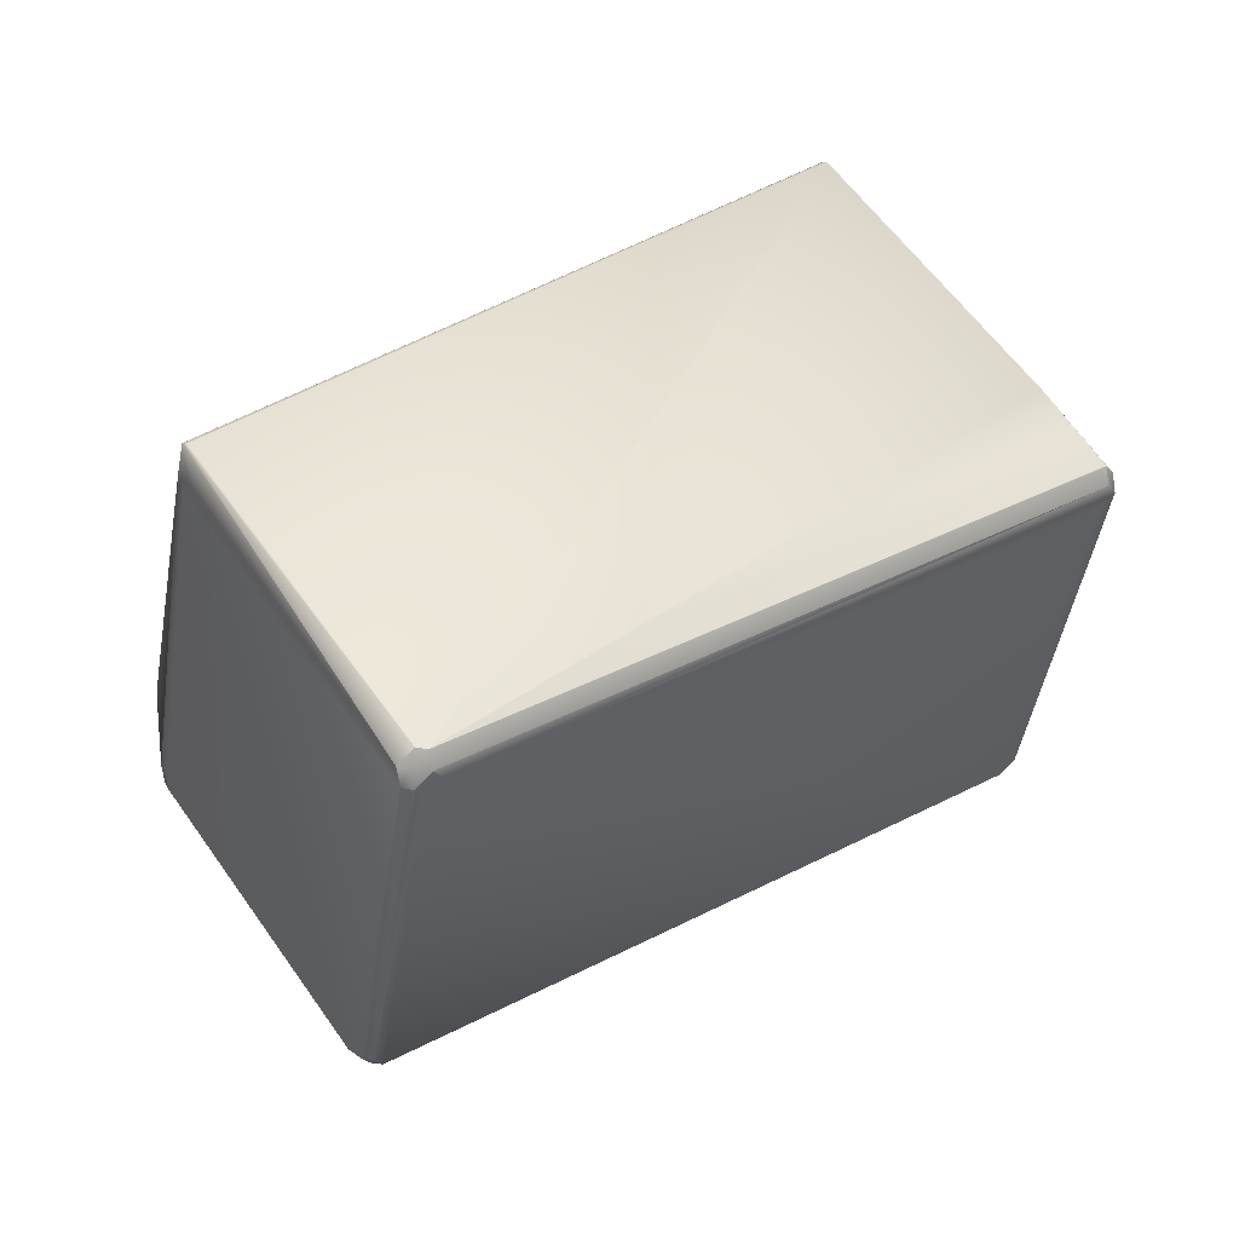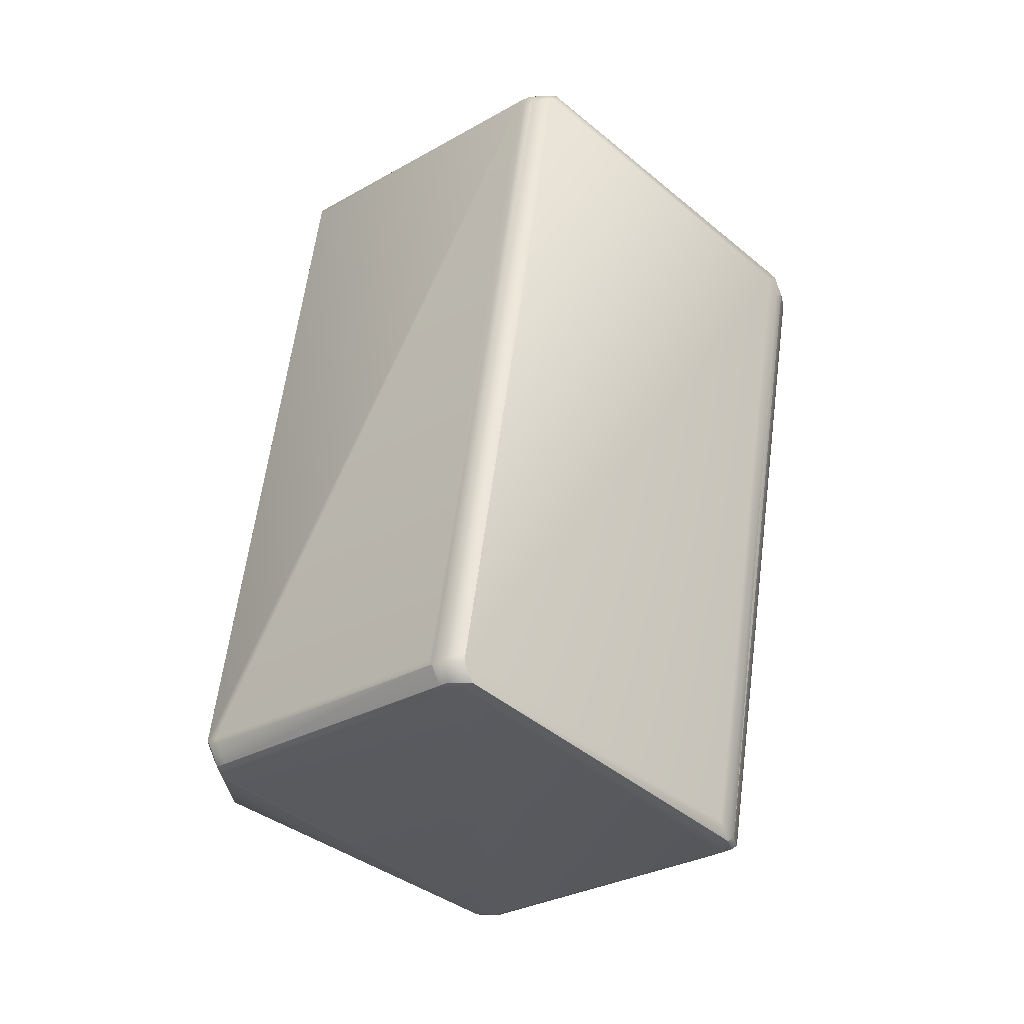
<metadata>
{"format":"obj","ext":"obj","renderer":"f3d","projection":"perspective","resolution":1024,"background":"white","views":[{"elev":-67.3,"azim":36.4,"up":"+Z"},{"elev":79.7,"azim":60.7,"up":"+Y"}]}
</metadata>
<code>
v 0.3335 0.1633 1.083
v 0.3338 0.1625 1.083
v 0.3343 0.1636 1.083
v 0.3178 0.2062 1.079
v 0.3177 0.2063 1.079
v 0.3176 0.2065 1.079
v 0.3175 0.2066 1.079
v 0.3175 0.2068 1.078
v 0.3174 0.2069 1.078
v 0.3173 0.207 1.078
v 0.1434 0.1173 0.9469
v 0.3343 0.1612 1.083
v 0.3346 0.1627 1.083
v 0.1434 0.1173 0.9469
v 0.413 0.09094 1.02
v 0.2388 0.01768 0.8836
v 0.2396 0.01794 0.8838
v 0.4128 0.09105 1.02
v 0.2387 0.01779 0.8837
v 0.4137 0.09119 1.02
v 0.4136 0.09131 1.02
v 0.2276 0.02755 0.891
v 0.2389 0.0177 0.8832
v 0.2397 0.01796 0.8834
v 0.1602 0.08797 0.9463
v 0.3351 0.1615 1.083
v 0.1464 0.1116 0.9469
v 0.1464 0.1116 0.9469
v 0.1434 0.1172 0.9469
v 0.1603 0.088 0.9459
v 0.1465 0.1071 0.9442
v 0.1464 0.1072 0.9441
v 0.1464 0.1072 0.9441
v 0.1463 0.1073 0.9441
v 0.1463 0.1073 0.9441
v 0.1463 0.1074 0.9441
v 0.1462 0.1074 0.9441
v 0.1463 0.1117 0.9469
v 0.3348 0.1624 1.083
v 0.33 0.2014 1.08
v 0.33 0.2016 1.08
v 0.3273 0.2069 1.08
v 0.3272 0.2071 1.08
v 0.3272 0.2073 1.08
v 0.3178 0.206 1.079
v 0.3271 0.2075 1.08
v 0.327 0.2077 1.08
v 0.327 0.2079 1.08
v 0.3245 0.2054 1.08
v 0.3245 0.2055 1.08
v 0.3244 0.2057 1.08
v 0.3301 0.2012 1.08
v 0.4145 0.09154 1.019
v 0.4327 0.1703 0.9534
v 0.4152 0.1156 1.019
v 0.414 0.0913 1.02
v 0.4141 0.09132 1.019
v 0.4146 0.09156 1.018
v 0.4152 0.1161 1.019
v 0.4149 0.1174 1.02
v 0.4148 0.1177 1.02
v 0.4113 0.1213 1.026
v 0.4113 0.1215 1.026
v 0.4327 0.1704 0.9533
v 0.4328 0.1703 0.953
v 0.4328 0.1705 0.9528
v 0.435 0.1899 0.9458
v 0.4347 0.1884 0.9472
v 0.4138 0.09122 1.02
v 0.4113 0.1216 1.026
v 0.4113 0.1218 1.026
v 0.4113 0.122 1.026
v 0.4112 0.1221 1.026
v 0.4112 0.1222 1.026
v 0.4112 0.1224 1.026
v 0.4112 0.1225 1.026
v 0.3306 0.1988 1.08
v 0.3305 0.1992 1.08
v 0.3304 0.1994 1.08
v 0.3304 0.1997 1.08
v 0.3303 0.2 1.08
v 0.3303 0.2003 1.08
v 0.3302 0.2005 1.08
v 0.3302 0.2008 1.08
v 0.3301 0.201 1.08
v 0.4112 0.1226 1.026
v 0.4111 0.1227 1.026
v 0.4111 0.1228 1.027
v 0.4111 0.1229 1.027
v 0.4111 0.123 1.027
v 0.4111 0.1231 1.027
v 0.4111 0.1232 1.027
v 0.4111 0.1232 1.027
v 0.411 0.1233 1.027
v 0.411 0.1233 1.027
v 0.2397 0.01805 0.8819
v 0.2395 0.01795 0.8823
v 0.253 0.1041 0.8046
v 0.2405 0.01831 0.8821
v 0.2402 0.0182 0.8825
v 0.26 0.103 0.8057
v 0.253 0.1041 0.8046
v 0.26 0.103 0.8057
v 0.2328 0.02876 0.8829
v 0.2305 0.02745 0.8868
v 0.2304 0.02762 0.8867
v 0.2277 0.02753 0.891
v 0.2625 0.1056 0.8057
v 0.2625 0.1056 0.8057
v 0.26 0.103 0.8057
v 0.4362 0.1951 0.9375
v 0.4362 0.1952 0.9374
v 0.4364 0.1993 0.9403
v 0.4363 0.1952 0.9374
v 0.4363 0.1953 0.9374
v 0.4363 0.1954 0.9373
v 0.4363 0.1955 0.9373
v 0.4363 0.1955 0.9373
v 0.2625 0.1056 0.8057
v 0.4346 0.1888 0.9473
v 0.435 0.1902 0.9458
v 0.4364 0.1994 0.9402
v 0.4148 0.1247 1.02
v 0.415 0.1171 1.02
v 0.4148 0.1239 1.02
v 0.4148 0.1241 1.02
v 0.4148 0.1242 1.02
v 0.4148 0.1244 1.02
v 0.4148 0.1245 1.02
v 0.4148 0.1246 1.02
v 0.4356 0.1973 0.9434
v 0.4148 0.1248 1.02
v 0.4365 0.1995 0.9402
v 0.4356 0.1973 0.9433
v 0.1461 0.1076 0.944
v 0.4147 0.123 1.02
v 0.4147 0.1232 1.02
v 0.4147 0.1234 1.02
v 0.4148 0.1236 1.02
v 0.4148 0.1238 1.02
v 0.2323 0.03129 0.8817
v 0.2288 0.02943 0.8876
v 0.2287 0.02946 0.8877
v 0.2323 0.03132 0.8817
v 0.1469 0.1096 0.941
v 0.4147 0.1221 1.02
v 0.4147 0.1224 1.02
v 0.4147 0.1226 1.02
v 0.4147 0.1228 1.02
v 0.1441 0.1152 0.941
v 0.1649 0.1877 0.8638
v 0.2501 0.1097 0.8046
v 0.1687 0.1896 0.8575
v 0.3299 0.2018 1.08
v 0.411 0.1234 1.027
v 0.3515 0.2816 0.997
v 0.3515 0.2818 0.9969
v 0.3479 0.2801 1.003
v 0.3479 0.2799 1.003
v 0.3267 0.2089 1.08
v 0.4328 0.2032 0.9431
v 0.4357 0.1977 0.9431
v 0.3296 0.2033 1.08
v 0.411 0.1234 1.027
v 0.4148 0.1253 1.02
v 0.3299 0.202 1.08
v 0.3515 0.282 0.9968
v 0.3478 0.2803 1.003
v 0.3299 0.2022 1.08
v 0.3244 0.2058 1.08
v 0.3515 0.2822 0.9967
v 0.3298 0.2023 1.08
v 0.3267 0.2089 1.08
v 0.3515 0.2823 0.9966
v 0.3478 0.2804 1.003
v 0.3298 0.2025 1.08
v 0.3243 0.2059 1.08
v 0.3514 0.2825 0.9965
v 0.3478 0.2806 1.003
v 0.4328 0.2033 0.9431
v 0.3298 0.2026 1.08
v 0.3269 0.2081 1.08
v 0.4363 0.1956 0.9372
v 0.3514 0.2826 0.9964
v 0.3477 0.2807 1.003
v 0.3297 0.2027 1.08
v 0.3269 0.2082 1.08
v 0.4148 0.1249 1.02
v 0.1463 0.1117 0.9469
v 0.3243 0.206 1.08
v 0.3514 0.2828 0.9963
v 0.3477 0.2809 1.003
v 0.3297 0.2029 1.08
v 0.3269 0.2084 1.08
v 0.4356 0.1974 0.9433
v 0.4148 0.1251 1.02
v 0.4148 0.125 1.02
v 0.4365 0.1995 0.9402
v 0.3242 0.2061 1.08
v 0.3514 0.2829 0.9962
v 0.3477 0.281 1.002
v 0.3297 0.203 1.08
v 0.3268 0.2085 1.08
v 0.3267 0.209 1.079
v 0.4357 0.1975 0.9432
v 0.4148 0.1252 1.02
v 0.1462 0.1075 0.9441
v 0.1462 0.1075 0.9441
v 0.1461 0.1076 0.944
v 0.1434 0.113 0.9441
v 0.4365 0.1996 0.9401
v 0.4363 0.1956 0.9372
v 0.3173 0.2071 1.078
v 0.1434 0.1173 0.9469
v 0.3514 0.283 0.9962
v 0.3477 0.2811 1.002
v 0.3297 0.2031 1.08
v 0.3268 0.2086 1.08
v 0.4357 0.1976 0.9432
v 0.4148 0.1252 1.02
v 0.1433 0.113 0.9441
v 0.4365 0.1997 0.9401
v 0.3173 0.2072 1.078
v 0.3242 0.2062 1.08
v 0.3514 0.2831 0.9961
v 0.3476 0.2812 1.002
v 0.4328 0.2033 0.943
v 0.3296 0.2031 1.08
v 0.3268 0.2087 1.08
v 0.4357 0.1976 0.9431
v 0.4148 0.1253 1.02
v 0.4148 0.1253 1.02
v 0.1433 0.1131 0.9441
v 0.4365 0.1997 0.9401
v 0.3198 0.2097 1.078
v 0.3172 0.2073 1.078
v 0.3197 0.2098 1.078
v 0.3267 0.2088 1.08
v 0.3514 0.2832 0.9961
v 0.3476 0.2812 1.002
v 0.4336 0.2054 0.94
v 0.3296 0.2032 1.08
v 0.1433 0.1131 0.944
v 0.3522 0.2852 0.993
v 0.3521 0.2853 0.993
v 0.4365 0.1997 0.9401
v 0.4363 0.1956 0.9372
v 0.144 0.1152 0.941
v 0.1469 0.1096 0.941
v 0.4342 0.1945 0.9356
v 0.2625 0.1056 0.8057
v 0.3172 0.2073 1.078
v 0.3197 0.2099 1.078
v 0.4357 0.1977 0.9431
v 0.3513 0.2832 0.996
v 0.3476 0.2813 1.002
v 0.3296 0.2033 1.08
v 0.3266 0.209 1.079
v 0.1432 0.1132 0.944
v 0.4336 0.2054 0.94
v 0.3521 0.2853 0.993
v 0.4365 0.1998 0.94
v 0.4363 0.1957 0.9372
v 0.1432 0.1132 0.944
v 0.144 0.1152 0.9411
v 0.26 0.103 0.8057
v 0.4342 0.1945 0.9356
v 0.3172 0.2074 1.078
v 0.1433 0.1174 0.9469
v 0.3197 0.21 1.078
v 0.4357 0.1977 0.943
v 0.3513 0.2833 0.996
v 0.3476 0.2814 1.002
v 0.4365 0.1998 0.94
v 0.3543 0.2832 0.9915
v 0.3521 0.2854 0.993
v 0.2501 0.1097 0.8046
v 0.1687 0.1897 0.8575
v 0.1432 0.1133 0.944
v 0.144 0.1153 0.9411
v 0.1649 0.1877 0.8638
v 0.253 0.1041 0.8046
v 0.26 0.103 0.8057
v 0.2625 0.1056 0.8057
v 0.4342 0.1946 0.9356
v 0.3172 0.2074 1.078
v 0.1455 0.1185 0.9485
v 0.3197 0.21 1.078
v 0.3483 0.2834 0.9993
v 0.3476 0.2814 1.002
v 0.4336 0.2054 0.94
v 0.4365 0.1998 0.94
v 0.3543 0.2832 0.9915
v 0.3521 0.2854 0.9929
v 0.3483 0.2834 0.9993
v 0.4363 0.1957 0.9372
v 0.2526 0.1123 0.8046
v 0.2556 0.1066 0.8046
v 0.2501 0.1097 0.8046
v 0.1687 0.1897 0.8575
v 0.1432 0.1133 0.944
v 0.144 0.1153 0.9411
v 0.1448 0.118 0.9382
v 0.2596 0.1112 0.8057
v 0.2527 0.1123 0.8046
v 0.2596 0.1112 0.8057
v 0.4313 0.2002 0.9356
v 0.4342 0.1946 0.9356
v 0.3171 0.2074 1.078
v 0.1455 0.1185 0.9485
v 0.1433 0.1174 0.9468
v 0.3197 0.21 1.078
v 0.3475 0.2814 1.002
v 0.3266 0.209 1.079
v 0.2528 0.1164 0.8074
v 0.2597 0.1153 0.8085
v 0.2596 0.1113 0.8057
v 0.1734 0.1901 0.8561
v 0.4266 0.2064 0.9389
v 0.4335 0.2054 0.94
v 0.1713 0.1963 0.8603
v 0.3451 0.2864 0.9918
v 0.1712 0.1923 0.8575
v 0.2527 0.1123 0.8046
v 0.3521 0.2854 0.9929
v 0.4363 0.1957 0.9372
v 0.3543 0.2832 0.9915
v 0.4334 0.2013 0.9372
v 0.3483 0.2834 0.9993
v 0.4312 0.2002 0.9356
v 0.1432 0.1133 0.944
v 0.144 0.1153 0.9411
v 0.1448 0.118 0.9382
v 0.1649 0.1877 0.8638
v 0.4334 0.2013 0.9372
v 0.3171 0.2075 1.078
v 0.1455 0.1185 0.9485
v 0.1433 0.1174 0.9468
v 0.1642 0.1898 0.8696
v 0.1668 0.1924 0.8696
v 0.165 0.1918 0.8666
v 0.1642 0.1898 0.8696
v 0.3179 0.2102 1.075
v 0.338 0.2799 1.001
v 0.1441 0.1201 0.944
v 0.3197 0.2101 1.078
v 0.3406 0.2825 1.001
v 0.3205 0.2127 1.075
v 0.3274 0.2117 1.077
v 0.3406 0.2825 1.001
v 0.3475 0.2814 1.002
v 0.3414 0.2845 0.9981
v 0.1697 0.1955 0.8683
v 0.1676 0.1944 0.8666
v 0.1688 0.1938 0.8603
v 0.1641 0.1857 0.8668
v 0.3521 0.2854 0.9929
v 0.3451 0.2864 0.9918
v 0.343 0.2853 0.9902
v 0.144 0.116 0.9412
f 1 2 3
f 1 3 4
f 1 4 5
f 1 5 6
f 1 6 7
f 1 7 8
f 1 8 9
f 1 9 10
f 1 10 11
f 1 11 2
f 2 12 13
f 2 13 3
f 2 14 12
f 2 11 14
f 15 16 17
f 15 18 19
f 15 19 16
f 15 20 21
f 15 17 20
f 15 21 18
f 16 19 22
f 16 23 24
f 16 24 17
f 16 22 23
f 12 25 18
f 12 18 26
f 12 26 13
f 12 27 25
f 12 28 27
f 12 29 28
f 12 14 29
f 25 19 18
f 25 30 22
f 25 31 32
f 25 32 33
f 25 33 34
f 25 34 35
f 25 35 36
f 25 22 19
f 25 36 37
f 25 27 28
f 25 37 30
f 25 28 38
f 25 38 31
f 18 21 26
f 3 39 40
f 3 13 39
f 3 40 41
f 3 42 43
f 3 41 42
f 3 43 44
f 3 45 4
f 3 44 46
f 3 46 47
f 3 47 48
f 3 49 50
f 3 48 49
f 3 50 51
f 3 51 45
f 39 13 26
f 39 26 52
f 39 52 40
f 53 54 55
f 53 56 57
f 53 58 54
f 53 57 58
f 53 55 59
f 53 59 60
f 53 60 61
f 53 61 62
f 53 62 63
f 53 63 56
f 54 64 55
f 54 58 65
f 54 65 64
f 64 65 66
f 64 66 67
f 64 68 55
f 64 67 68
f 56 20 69
f 56 69 57
f 56 63 20
f 20 17 69
f 20 63 70
f 20 70 71
f 20 71 72
f 20 72 73
f 20 73 74
f 20 74 75
f 20 75 76
f 20 76 21
f 17 24 69
f 26 21 76
f 26 77 78
f 26 78 79
f 26 79 80
f 26 80 81
f 26 81 82
f 26 82 83
f 26 83 84
f 26 84 85
f 26 85 52
f 26 76 86
f 26 86 87
f 26 87 88
f 26 88 89
f 26 89 90
f 26 90 91
f 26 91 92
f 26 92 93
f 26 93 94
f 26 94 95
f 26 95 77
f 96 97 98
f 96 99 100
f 96 100 97
f 96 101 99
f 96 98 102
f 96 103 101
f 96 102 103
f 97 23 104
f 97 100 24
f 97 24 23
f 97 104 98
f 23 105 106
f 23 106 104
f 23 107 105
f 23 22 107
f 30 37 22
f 58 99 108
f 58 57 69
f 58 69 99
f 58 108 109
f 58 109 65
f 99 69 100
f 99 110 108
f 99 101 110
f 65 109 66
f 66 111 112
f 66 113 67
f 66 112 114
f 66 114 115
f 66 115 116
f 66 116 117
f 66 117 118
f 66 118 113
f 66 109 119
f 66 119 111
f 100 69 24
f 55 68 59
f 68 67 59
f 67 120 59
f 67 121 120
f 67 113 122
f 67 122 121
f 59 120 123
f 59 124 60
f 59 125 124
f 59 126 125
f 59 127 126
f 59 128 127
f 59 129 128
f 59 130 129
f 59 123 130
f 120 121 123
f 121 131 132
f 121 122 133
f 121 132 123
f 121 134 131
f 121 133 134
f 124 125 60
f 105 107 22
f 105 22 135
f 105 135 106
f 60 136 61
f 60 137 136
f 60 138 137
f 60 139 138
f 60 140 139
f 60 125 140
f 104 106 141
f 104 141 98
f 106 142 98
f 106 143 142
f 106 144 141
f 106 145 143
f 106 98 144
f 106 135 145
f 61 146 63
f 61 147 146
f 61 148 147
f 61 149 148
f 61 136 149
f 61 63 62
f 77 95 78
f 78 95 79
f 146 147 63
f 79 95 80
f 147 148 70
f 147 70 63
f 80 95 81
f 148 149 70
f 81 95 82
f 149 136 71
f 149 71 70
f 82 95 83
f 136 137 72
f 136 72 71
f 83 95 84
f 137 138 73
f 137 73 72
f 84 95 85
f 138 139 73
f 85 95 52
f 139 140 74
f 139 74 73
f 52 95 40
f 140 125 75
f 140 75 74
f 40 95 41
f 142 143 145
f 142 150 151
f 142 145 150
f 142 152 98
f 142 153 152
f 142 151 153
f 42 41 154
f 42 154 43
f 125 126 76
f 125 76 75
f 41 95 155
f 41 155 154
f 141 144 98
f 156 157 158
f 156 159 160
f 156 158 159
f 156 161 157
f 156 162 161
f 156 160 163
f 156 163 164
f 156 165 162
f 156 164 165
f 43 154 166
f 43 166 44
f 126 127 76
f 154 155 166
f 45 51 4
f 157 167 168
f 157 168 158
f 157 161 167
f 44 166 169
f 44 169 46
f 159 158 160
f 127 128 86
f 127 86 76
f 166 155 169
f 4 51 170
f 4 170 5
f 167 171 168
f 167 161 171
f 46 169 172
f 46 172 47
f 158 168 173
f 158 173 160
f 128 129 87
f 128 87 86
f 169 155 172
f 31 38 32
f 5 170 6
f 171 174 175
f 171 175 168
f 171 161 174
f 47 172 176
f 47 176 48
f 168 175 173
f 129 130 88
f 129 88 87
f 172 155 176
f 32 38 33
f 111 119 112
f 6 170 177
f 6 177 7
f 49 48 50
f 174 178 179
f 174 179 175
f 174 161 180
f 174 180 178
f 48 176 181
f 48 182 50
f 48 181 182
f 175 179 173
f 130 123 89
f 130 89 88
f 176 155 181
f 33 38 34
f 113 118 183
f 113 183 122
f 112 119 114
f 7 177 8
f 50 182 51
f 178 184 185
f 178 185 179
f 178 180 184
f 182 181 186
f 182 187 51
f 182 186 187
f 179 185 173
f 123 132 89
f 131 134 188
f 131 188 132
f 181 155 186
f 34 38 189
f 34 189 35
f 122 183 133
f 114 119 115
f 8 177 190
f 8 190 9
f 51 187 170
f 184 191 192
f 184 192 185
f 184 180 191
f 187 186 193
f 187 194 170
f 187 193 194
f 185 192 173
f 132 188 90
f 132 90 89
f 134 133 195
f 134 195 196
f 134 197 188
f 134 196 197
f 186 155 193
f 35 189 36
f 133 198 195
f 133 183 198
f 115 119 116
f 9 190 199
f 9 199 10
f 170 194 177
f 191 200 201
f 191 201 192
f 191 180 200
f 194 193 202
f 194 203 177
f 194 202 203
f 192 201 204
f 192 204 173
f 188 197 91
f 188 91 90
f 195 198 205
f 195 205 206
f 195 206 196
f 193 155 202
f 22 37 207
f 22 207 208
f 22 208 209
f 22 209 135
f 36 210 37
f 36 189 11
f 36 11 210
f 198 211 205
f 198 183 212
f 198 212 211
f 116 119 117
f 10 213 214
f 10 199 213
f 10 214 11
f 177 203 190
f 200 215 216
f 200 216 201
f 200 180 215
f 203 202 217
f 203 218 190
f 203 217 218
f 201 216 204
f 197 196 92
f 197 92 91
f 205 211 219
f 205 219 220
f 205 220 206
f 202 155 217
f 210 221 37
f 210 11 221
f 37 221 207
f 211 222 219
f 211 212 222
f 117 119 118
f 213 223 214
f 213 199 224
f 213 224 223
f 28 29 38
f 190 218 199
f 215 225 226
f 215 226 216
f 215 180 227
f 215 227 225
f 218 217 228
f 218 229 199
f 218 228 229
f 216 226 204
f 196 206 93
f 196 93 92
f 219 222 230
f 219 230 231
f 219 232 220
f 219 231 232
f 217 155 228
f 221 233 207
f 221 11 233
f 207 233 208
f 222 234 230
f 222 212 234
f 110 101 109
f 110 109 108
f 118 119 183
f 223 235 236
f 223 236 214
f 223 224 235
f 29 14 38
f 38 14 189
f 235 237 236
f 235 224 238
f 235 238 160
f 235 160 237
f 199 229 224
f 225 239 240
f 225 240 226
f 225 241 239
f 225 227 241
f 229 228 242
f 229 238 224
f 229 242 238
f 226 240 204
f 206 220 94
f 206 94 93
f 230 234 162
f 230 162 231
f 228 155 164
f 228 164 242
f 233 243 208
f 233 11 214
f 233 214 243
f 208 243 209
f 244 239 241
f 244 245 239
f 244 241 245
f 234 246 162
f 234 212 247
f 234 247 246
f 150 145 248
f 150 248 151
f 145 249 248
f 145 135 249
f 101 103 119
f 101 119 109
f 183 250 212
f 183 119 251
f 183 251 250
f 236 237 252
f 236 252 214
f 14 11 189
f 237 253 252
f 237 160 253
f 161 162 254
f 161 254 180
f 239 245 255
f 239 255 256
f 239 256 240
f 238 242 257
f 238 257 160
f 240 256 258
f 240 258 204
f 220 232 95
f 220 95 94
f 162 246 254
f 162 165 231
f 242 164 257
f 243 259 209
f 243 214 259
f 209 259 135
f 245 241 260
f 245 261 255
f 245 260 261
f 246 262 254
f 246 247 263
f 246 263 262
f 248 249 264
f 248 265 151
f 248 264 265
f 98 152 102
f 249 135 264
f 103 102 266
f 103 266 251
f 103 251 119
f 212 250 251
f 212 267 247
f 212 251 267
f 252 253 268
f 252 268 269
f 252 269 214
f 253 160 173
f 253 270 268
f 253 173 270
f 180 254 271
f 180 271 227
f 255 261 272
f 255 272 273
f 255 273 256
f 160 257 163
f 256 273 258
f 232 231 155
f 232 155 95
f 254 262 271
f 257 164 163
f 259 214 269
f 259 264 135
f 259 269 264
f 241 262 274
f 241 227 262
f 241 274 260
f 261 275 276
f 261 260 275
f 261 276 272
f 262 227 271
f 262 263 274
f 152 277 102
f 152 153 278
f 152 278 277
f 265 264 279
f 265 280 281
f 265 279 280
f 265 281 151
f 102 277 282
f 102 282 266
f 266 282 283
f 266 283 284
f 266 284 251
f 247 267 263
f 267 251 285
f 267 285 263
f 251 284 285
f 268 270 286
f 268 286 287
f 268 287 269
f 270 173 204
f 270 288 286
f 270 204 288
f 272 276 289
f 272 289 273
f 273 289 290
f 273 290 258
f 231 165 164
f 231 164 155
f 264 269 279
f 275 260 291
f 275 291 276
f 260 274 292
f 260 292 291
f 276 293 294
f 276 291 293
f 276 294 295
f 276 295 289
f 289 295 290
f 274 263 296
f 274 296 292
f 277 297 298
f 277 298 282
f 277 299 297
f 277 278 300
f 277 300 299
f 153 151 278
f 280 279 301
f 280 302 303
f 280 303 281
f 280 301 302
f 151 281 278
f 282 298 283
f 297 304 298
f 297 299 305
f 297 305 304
f 298 304 284
f 298 284 283
f 304 305 306
f 304 307 308
f 304 306 307
f 304 308 284
f 263 285 296
f 285 284 296
f 284 308 296
f 286 288 309
f 286 309 310
f 286 310 287
f 287 310 311
f 287 311 269
f 269 311 279
f 288 204 258
f 288 312 309
f 288 258 312
f 290 295 313
f 290 313 314
f 290 314 258
f 279 311 301
f 315 316 317
f 315 305 318
f 315 319 320
f 315 321 322
f 315 320 316
f 315 318 323
f 315 324 305
f 315 323 321
f 315 317 324
f 315 322 319
f 293 291 325
f 293 325 294
f 291 292 326
f 291 327 325
f 291 320 327
f 291 328 320
f 291 326 328
f 294 325 329
f 294 329 295
f 295 329 313
f 316 306 317
f 316 320 328
f 316 328 330
f 316 330 306
f 292 296 326
f 299 300 305
f 278 281 300
f 302 301 331
f 302 332 333
f 302 333 334
f 302 334 303
f 302 331 332
f 303 334 281
f 281 334 300
f 305 300 323
f 305 324 317
f 305 323 318
f 305 317 306
f 335 307 328
f 335 296 308
f 335 308 307
f 335 328 326
f 335 326 296
f 307 306 328
f 306 330 328
f 309 312 336
f 309 336 310
f 310 336 311
f 311 336 337
f 311 337 338
f 311 338 301
f 339 340 341
f 339 341 342
f 339 336 343
f 339 337 336
f 339 343 344
f 339 344 340
f 339 338 337
f 339 345 338
f 339 342 345
f 312 258 314
f 312 346 336
f 312 314 346
f 347 348 349
f 347 350 348
f 347 349 351
f 347 351 350
f 340 352 353
f 340 353 354
f 340 354 341
f 340 344 350
f 340 350 352
f 313 329 351
f 313 349 314
f 313 351 349
f 301 338 331
f 355 341 354
f 355 321 323
f 355 354 321
f 355 300 334
f 355 334 341
f 355 323 300
f 341 334 356
f 341 356 342
f 319 322 357
f 319 357 320
f 358 352 329
f 358 359 352
f 358 325 357
f 358 329 325
f 358 322 359
f 358 357 322
f 352 359 354
f 352 354 353
f 352 350 351
f 352 351 329
f 359 321 354
f 359 322 321
f 327 320 357
f 327 357 325
f 332 331 360
f 332 360 333
f 333 360 356
f 333 356 334
f 336 346 343
f 343 346 348
f 343 348 350
f 343 350 344
f 338 345 360
f 338 360 331
f 345 342 356
f 345 356 360
f 346 314 349
f 346 349 348

</code>
